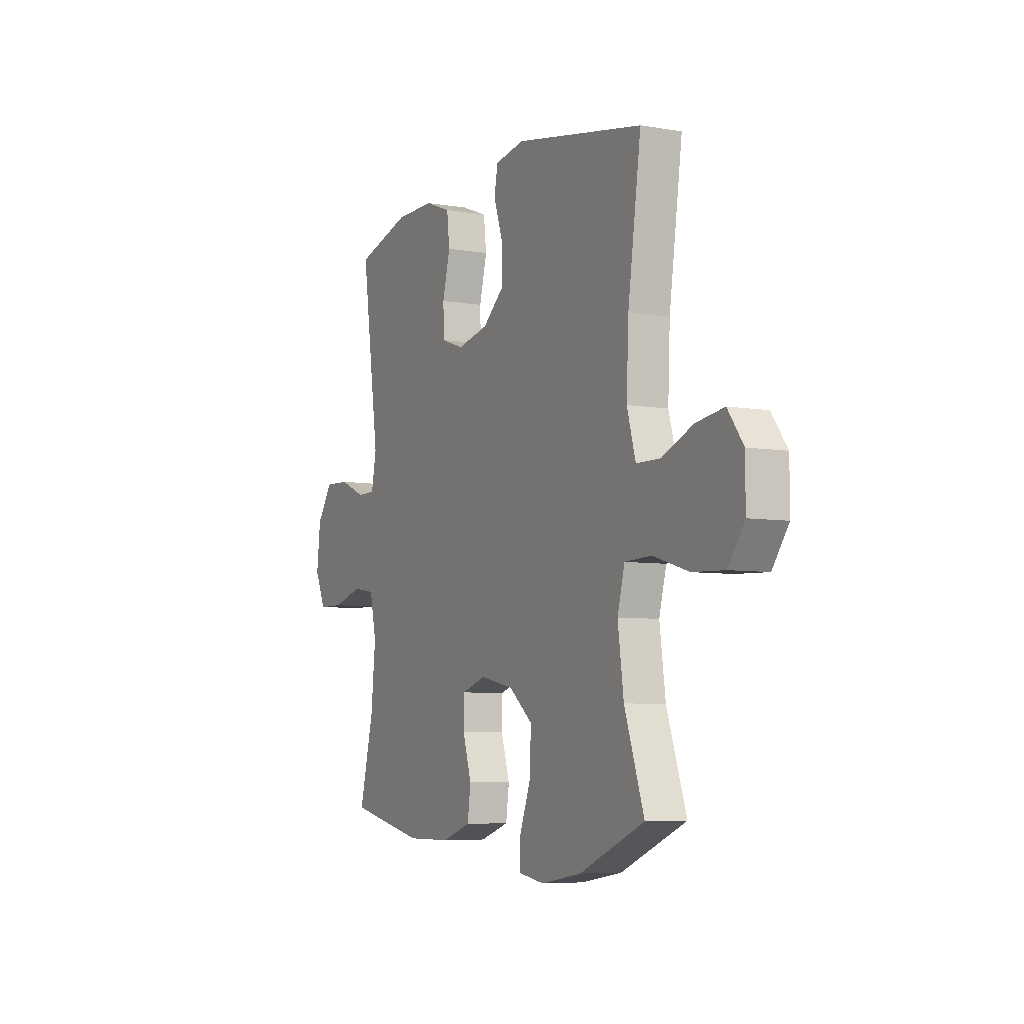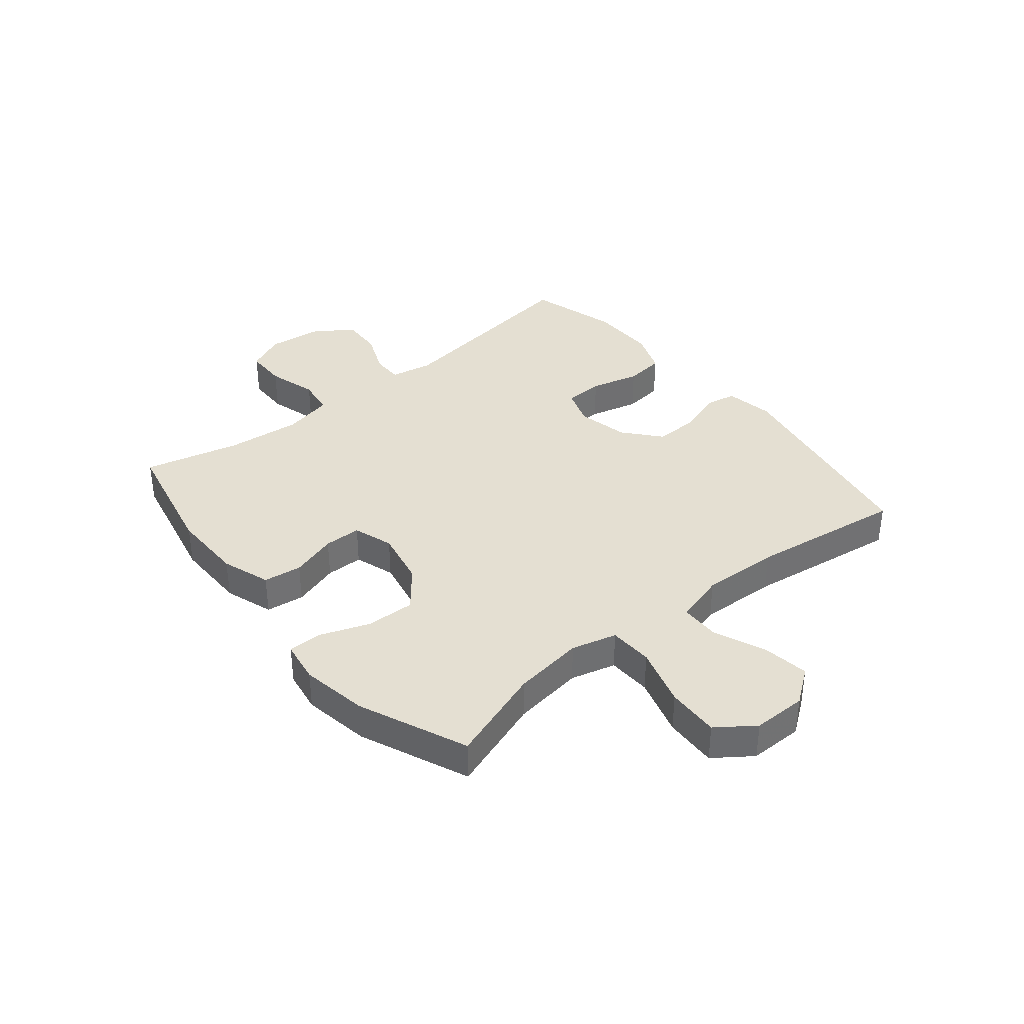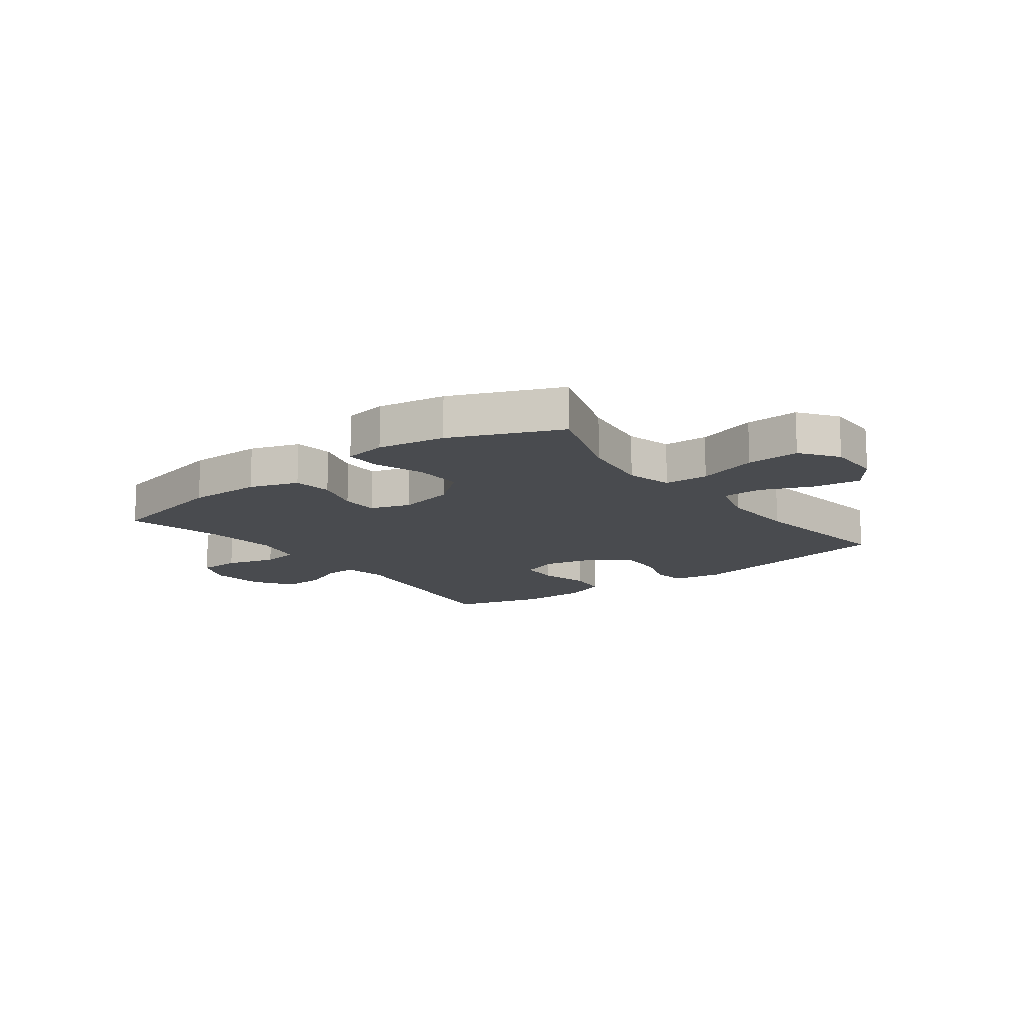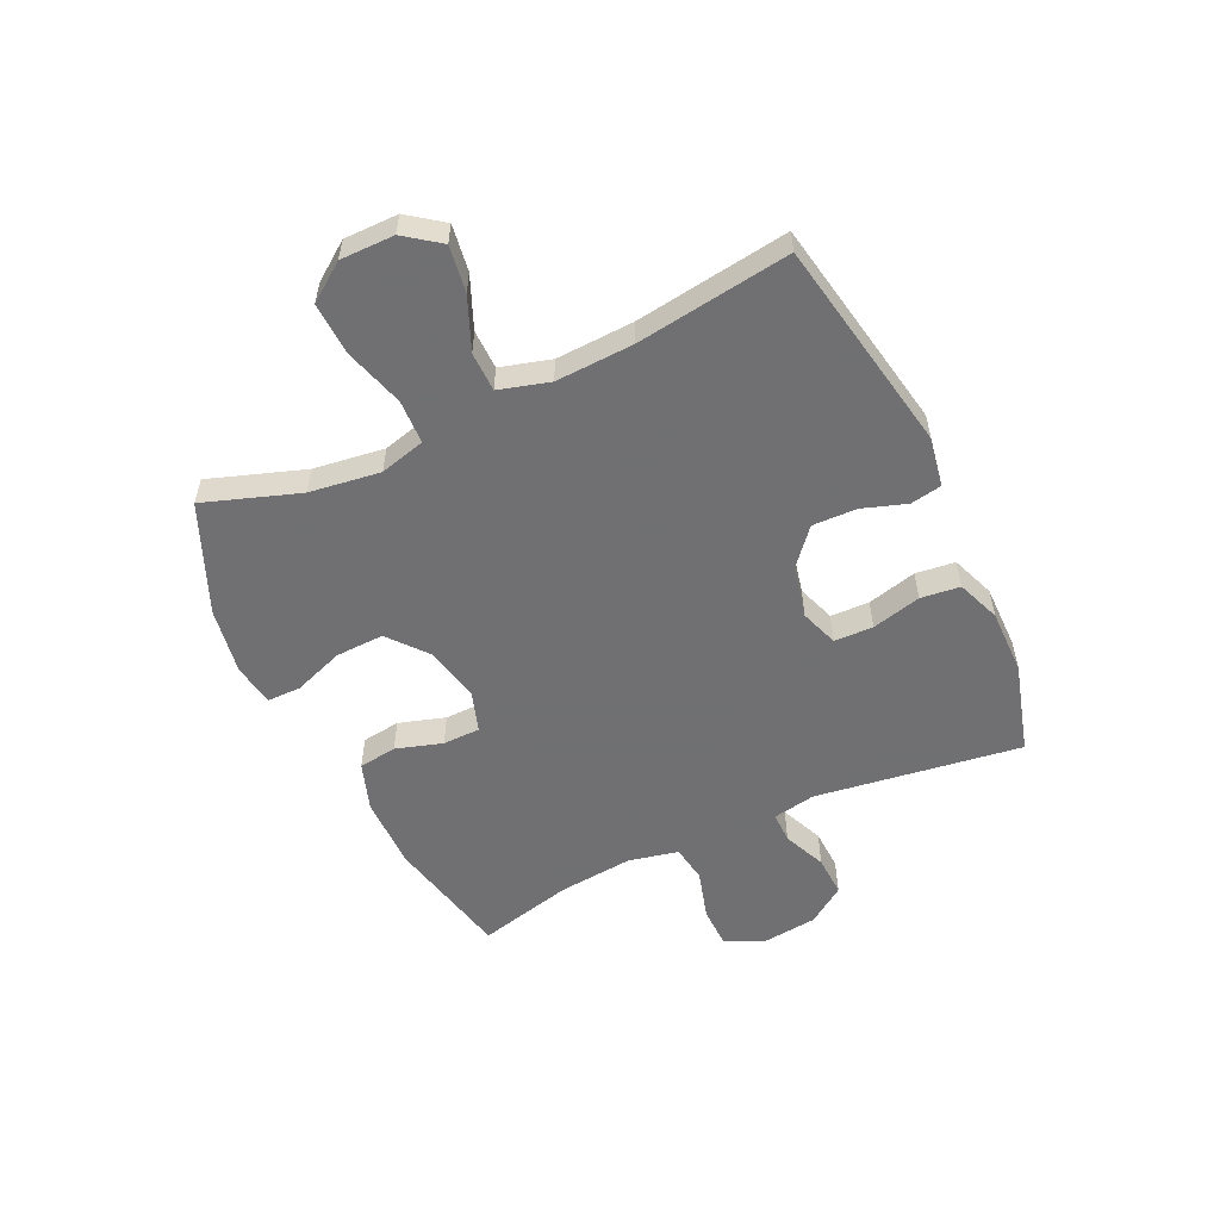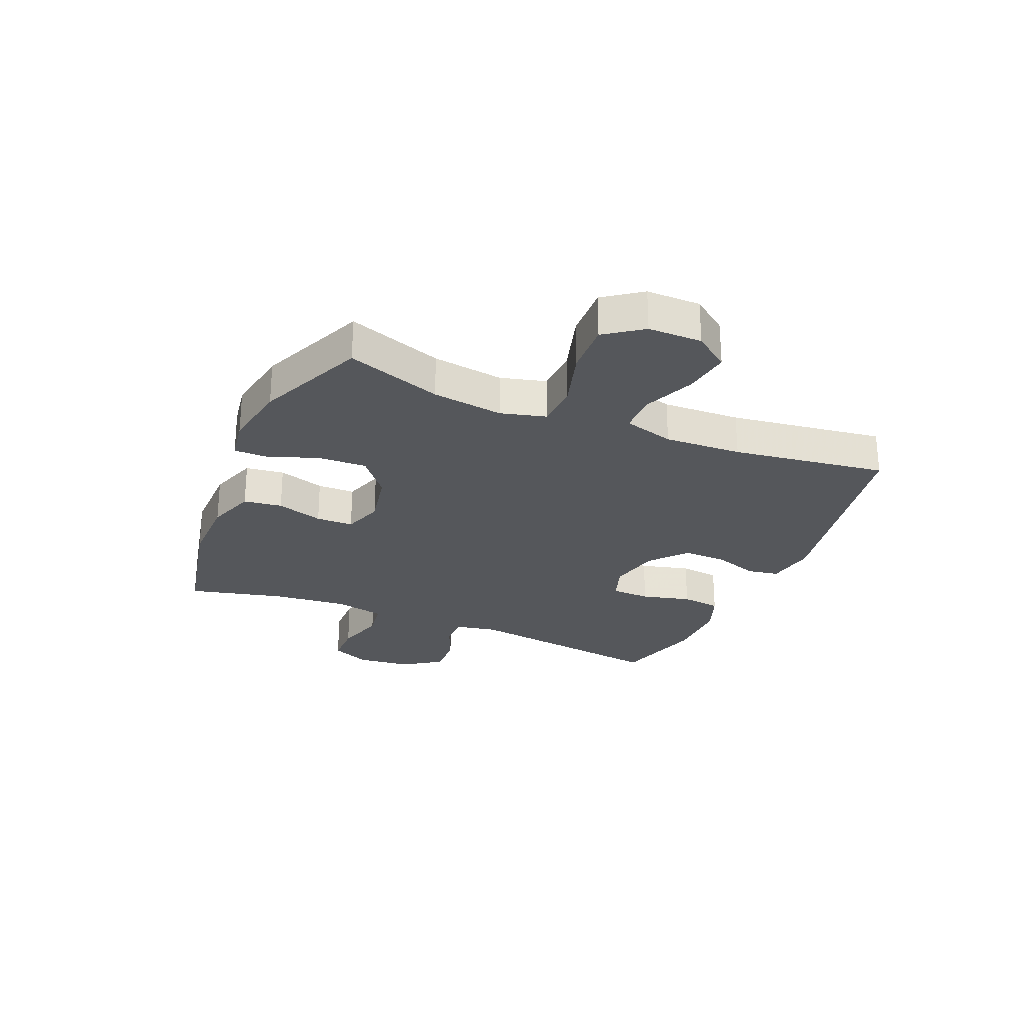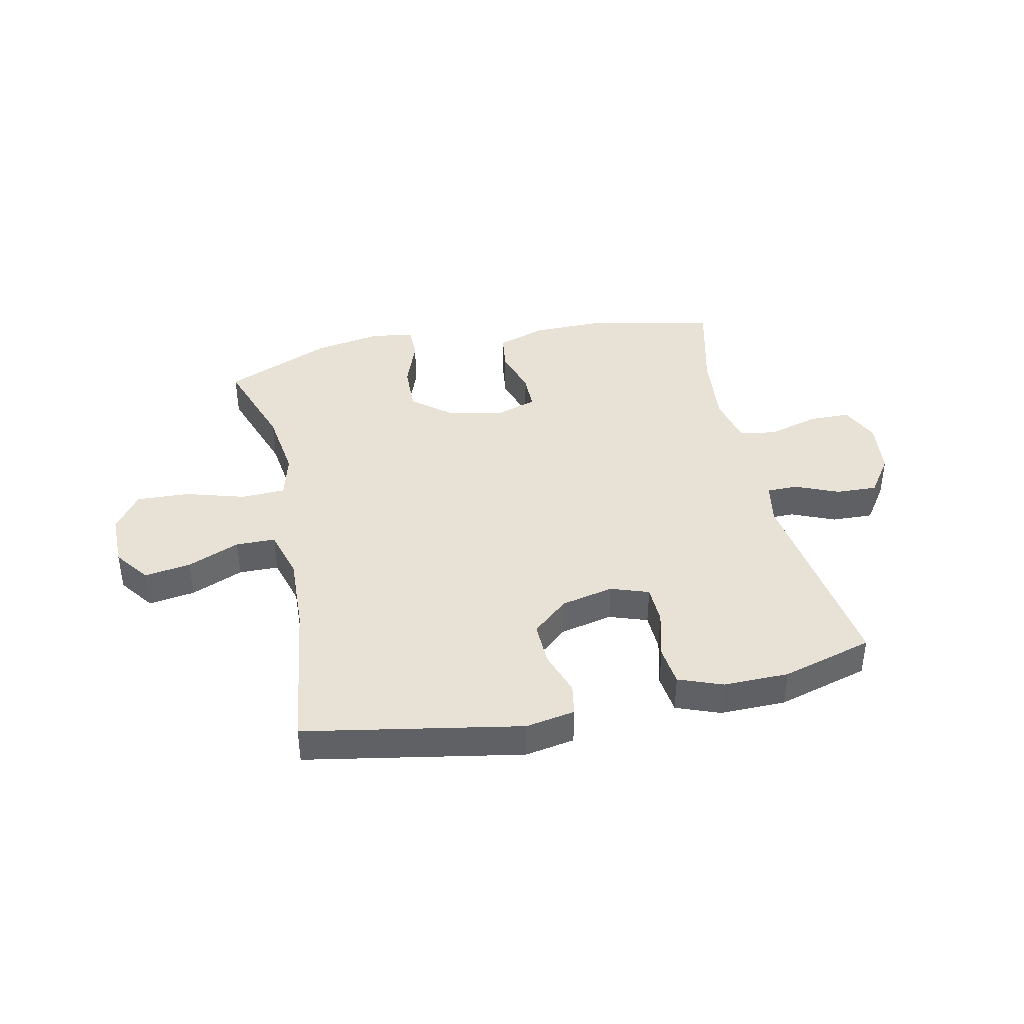
<metadata>
{"format":"obj","ext":"obj","renderer":"f3d","projection":"perspective","resolution":1024,"background":"white","views":[{"elev":-6.2,"azim":-117.1,"up":"+Z"},{"elev":37.2,"azim":-129.3,"up":"+Y"},{"elev":-14.1,"azim":-143.0,"up":"+Y"},{"elev":-55.0,"azim":-64.8,"up":"+Y"},{"elev":-26.5,"azim":-113.0,"up":"+Y"},{"elev":40.4,"azim":-12.2,"up":"+Y"}]}
</metadata>
<code>
v 0.5 0.07 0.5
v 0.449 0.07 0.14
v 0.463 0.07 0.066
v 0.517 0.07 0.066
v 0.592 0.07 0.098
v 0.664 0.07 0.101
v 0.71 0.07 0.035
v 0.721 0.07 -0.061
v 0.69 0.07 -0.129
v 0.617 0.07 -0.13
v 0.53 0.07 -0.105
v 0.465 0.07 -0.115
v 0.446 0.07 -0.202
v 0.459 0.07 -0.333
v 0.5 0.07 -0.5
v 0.279 0.07 -0.548
v 0.151 0.07 -0.547
v 0.066 0.07 -0.518
v 0.057 0.07 -0.451
v 0.082 0.07 -0.37
v 0.081 0.07 -0.305
v 0.011 0.07 -0.282
v -0.087 0.07 -0.302
v -0.155 0.07 -0.358
v -0.152 0.07 -0.443
v -0.12 0.07 -0.53
v -0.12 0.07 -0.589
v -0.194 0.07 -0.601
v -0.311 0.07 -0.581
v -0.5 0.07 -0.5
v -0.443 0.07 -0.334
v -0.426 0.07 -0.21
v -0.447 0.07 -0.131
v -0.524 0.07 -0.128
v -0.628 0.07 -0.159
v -0.72 0.07 -0.163
v -0.767 0.07 -0.098
v -0.767 0.07 -0.004
v -0.722 0.07 0.057
v -0.641 0.07 0.045
v -0.55 0.07 0.007
v -0.481 0.07 0.008
v -0.456 0.07 0.096
v -0.462 0.07 0.231
v -0.5 0.07 0.5
v -0.125 0.07 0.569
v -0.039 0.07 0.554
v -0.029 0.07 0.499
v -0.055 0.07 0.422
v -0.057 0.07 0.345
v 0.006 0.07 0.291
v 0.097 0.07 0.271
v 0.163 0.07 0.294
v 0.165 0.07 0.362
v 0.143 0.07 0.448
v 0.151 0.07 0.517
v 0.227 0.07 0.546
v 0.341 0.07 0.545
v 0.5 0 0.5
v 0.449 0 0.14
v 0.463 0 0.066
v 0.517 0 0.066
v 0.592 0 0.098
v 0.664 0 0.101
v 0.71 0 0.035
v 0.721 0 -0.061
v 0.69 0 -0.129
v 0.617 0 -0.13
v 0.53 0 -0.105
v 0.465 0 -0.115
v 0.446 0 -0.202
v 0.459 0 -0.333
v 0.5 0 -0.5
v 0.279 0 -0.548
v 0.151 0 -0.547
v 0.066 0 -0.518
v 0.057 0 -0.451
v 0.082 0 -0.37
v 0.081 0 -0.305
v 0.011 0 -0.282
v -0.087 0 -0.302
v -0.155 0 -0.358
v -0.152 0 -0.443
v -0.12 0 -0.53
v -0.12 0 -0.589
v -0.194 0 -0.601
v -0.311 0 -0.581
v -0.5 0 -0.5
v -0.443 0 -0.334
v -0.426 0 -0.21
v -0.447 0 -0.131
v -0.524 0 -0.128
v -0.628 0 -0.159
v -0.72 0 -0.163
v -0.767 0 -0.098
v -0.767 0 -0.004
v -0.722 0 0.057
v -0.641 0 0.045
v -0.55 0 0.007
v -0.481 0 0.008
v -0.456 0 0.096
v -0.462 0 0.231
v -0.5 0 0.5
v -0.125 0 0.569
v -0.039 0 0.554
v -0.029 0 0.499
v -0.055 0 0.422
v -0.057 0 0.345
v 0.006 0 0.291
v 0.097 0 0.271
v 0.163 0 0.294
v 0.165 0 0.362
v 0.143 0 0.448
v 0.151 0 0.517
v 0.227 0 0.546
v 0.341 0 0.545
f 57 58 1 2
f 54 55 56 57
f 53 54 57 2
f 52 53 2 3
f 51 52 3
f 46 47 48 49
f 44 45 46 49
f 43 44 49 50
f 42 43 50 51
f 38 39 40 41
f 38 41 42
f 37 38 42
f 34 35 36 37
f 33 34 37 42
f 32 33 42 51
f 28 29 30 31
f 25 26 27 28
f 24 25 28 31
f 23 24 31 32
f 17 18 19 20
f 17 20 21
f 14 15 16 17
f 13 14 17 21
f 12 13 21 22
f 8 9 10 11
f 8 11 12
f 7 8 12
f 4 5 6 7
f 3 4 7 12
f 22 23 32 51
f 3 12 22 51
f 60 59 116 115
f 115 114 113 112
f 60 115 112 111
f 61 60 111 110
f 61 110 109
f 107 106 105 104
f 107 104 103 102
f 108 107 102 101
f 109 108 101 100
f 99 98 97 96
f 100 99 96
f 100 96 95
f 95 94 93 92
f 100 95 92 91
f 109 100 91 90
f 89 88 87 86
f 86 85 84 83
f 89 86 83 82
f 90 89 82 81
f 78 77 76 75
f 79 78 75
f 75 74 73 72
f 79 75 72 71
f 80 79 71 70
f 69 68 67 66
f 70 69 66
f 70 66 65
f 65 64 63 62
f 70 65 62 61
f 109 90 81 80
f 109 80 70 61
f 1 59 60 2
f 2 60 61 3
f 3 61 62 4
f 4 62 63 5
f 5 63 64 6
f 6 64 65 7
f 7 65 66 8
f 8 66 67 9
f 9 67 68 10
f 10 68 69 11
f 11 69 70 12
f 12 70 71 13
f 13 71 72 14
f 14 72 73 15
f 15 73 74 16
f 16 74 75 17
f 17 75 76 18
f 18 76 77 19
f 19 77 78 20
f 20 78 79 21
f 21 79 80 22
f 22 80 81 23
f 23 81 82 24
f 24 82 83 25
f 25 83 84 26
f 26 84 85 27
f 27 85 86 28
f 28 86 87 29
f 29 87 88 30
f 30 88 89 31
f 31 89 90 32
f 32 90 91 33
f 33 91 92 34
f 34 92 93 35
f 35 93 94 36
f 36 94 95 37
f 37 95 96 38
f 38 96 97 39
f 39 97 98 40
f 40 98 99 41
f 41 99 100 42
f 42 100 101 43
f 43 101 102 44
f 44 102 103 45
f 45 103 104 46
f 46 104 105 47
f 47 105 106 48
f 48 106 107 49
f 49 107 108 50
f 50 108 109 51
f 51 109 110 52
f 52 110 111 53
f 53 111 112 54
f 54 112 113 55
f 55 113 114 56
f 56 114 115 57
f 57 115 116 58
f 58 116 59 1

</code>
